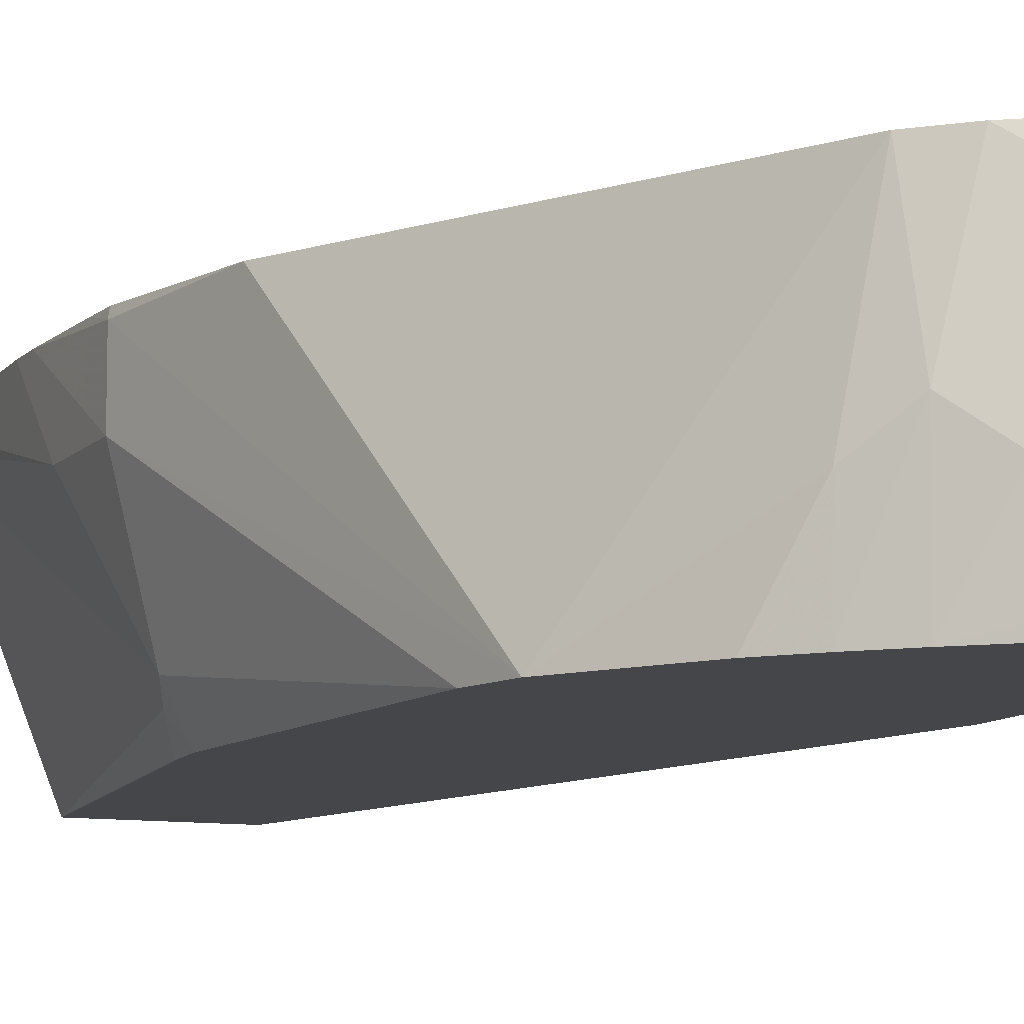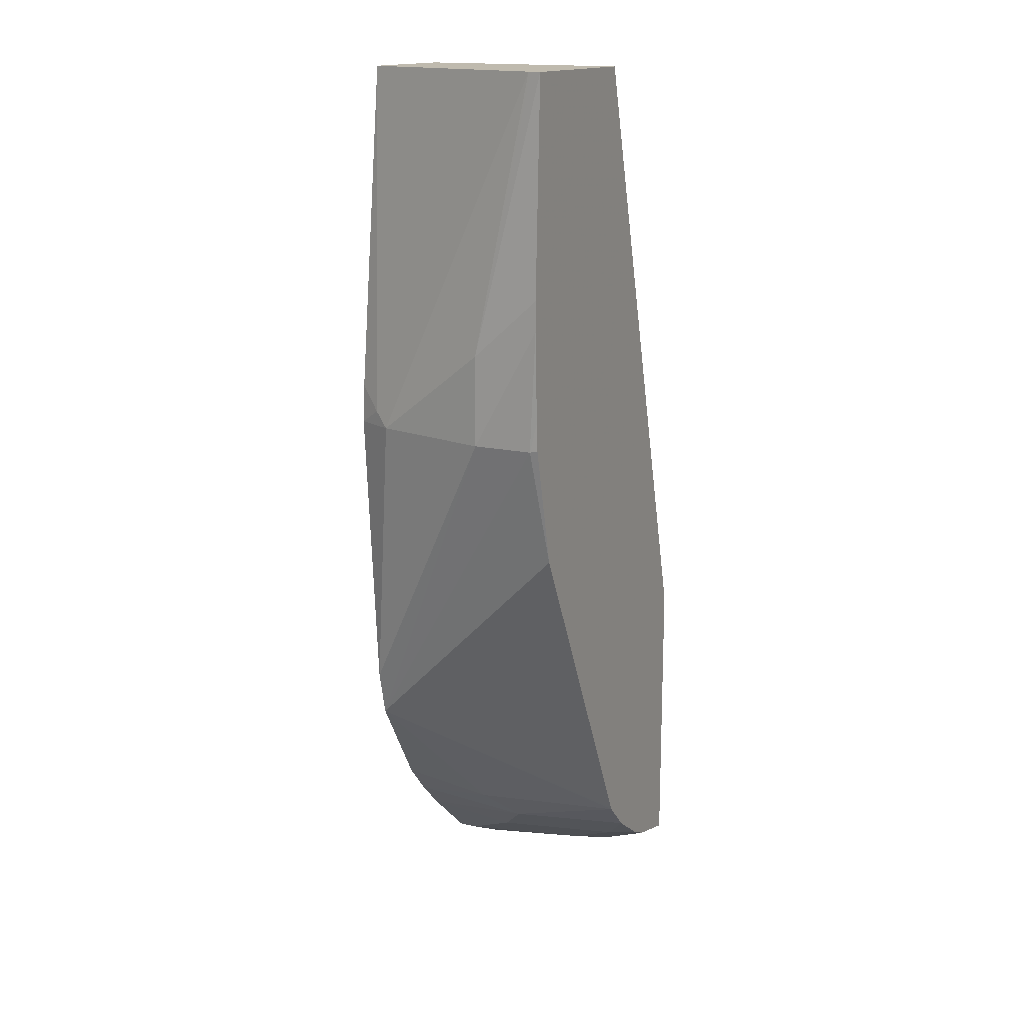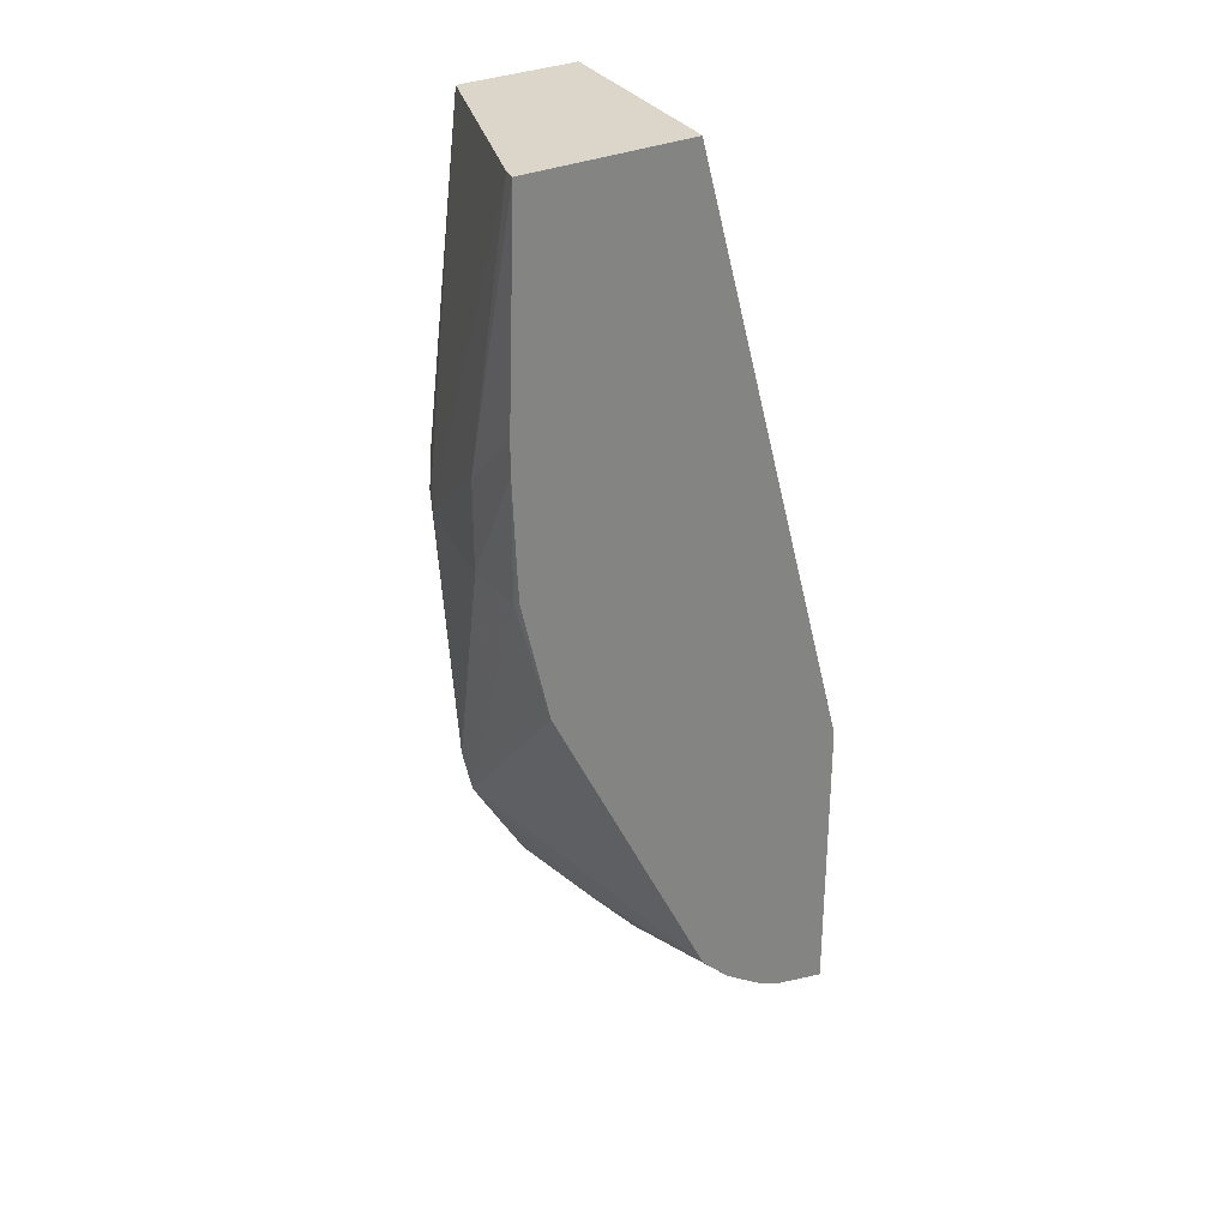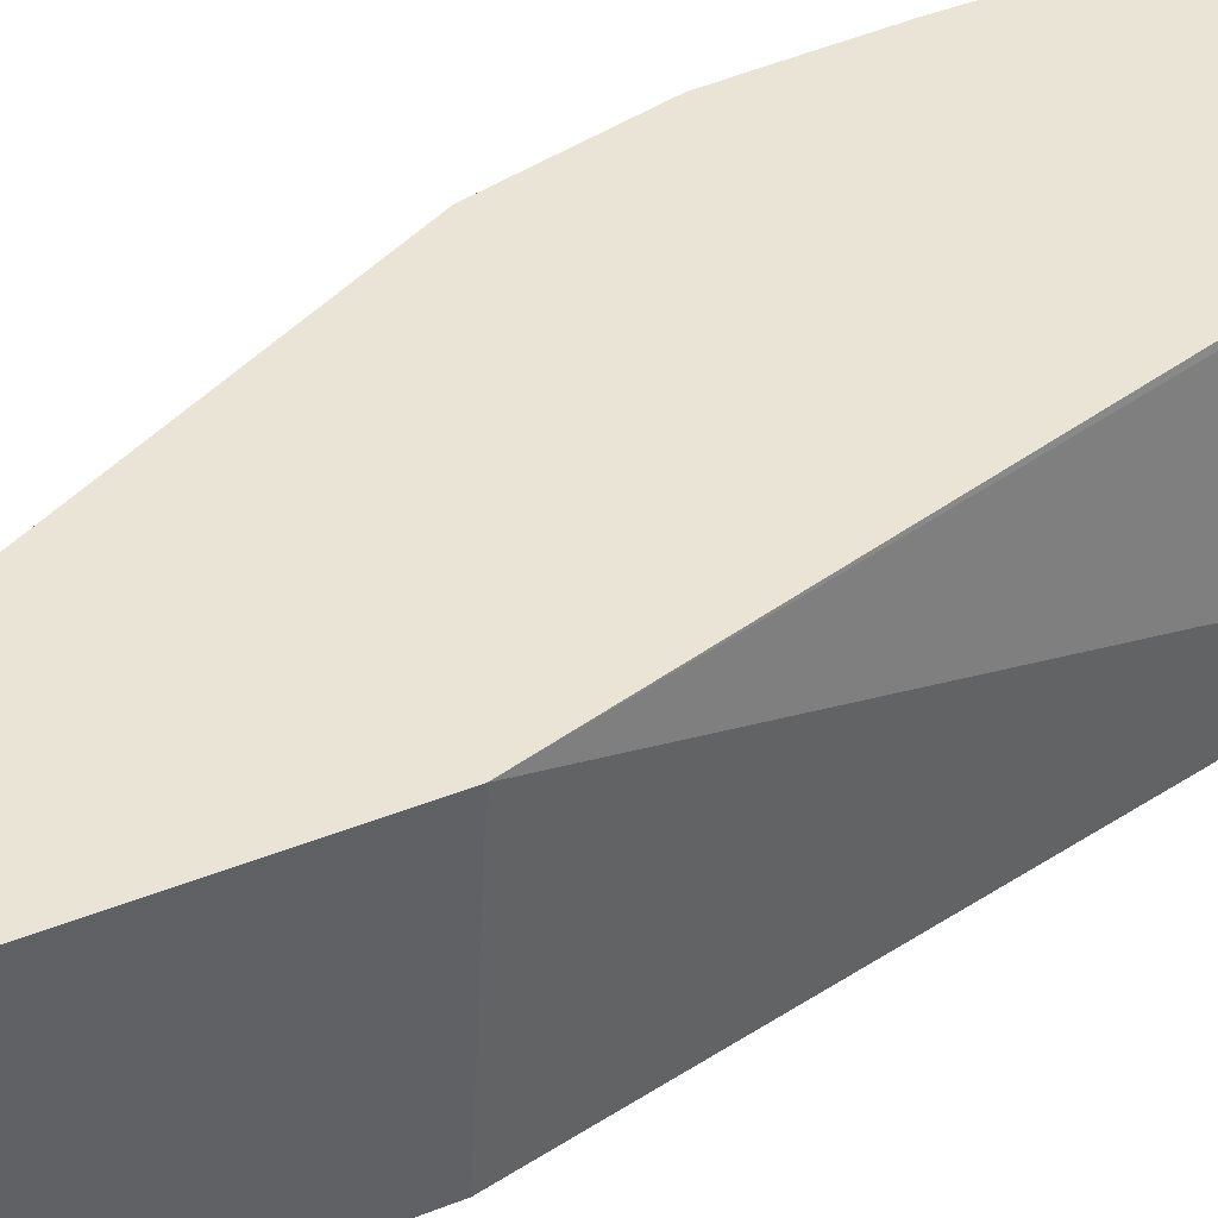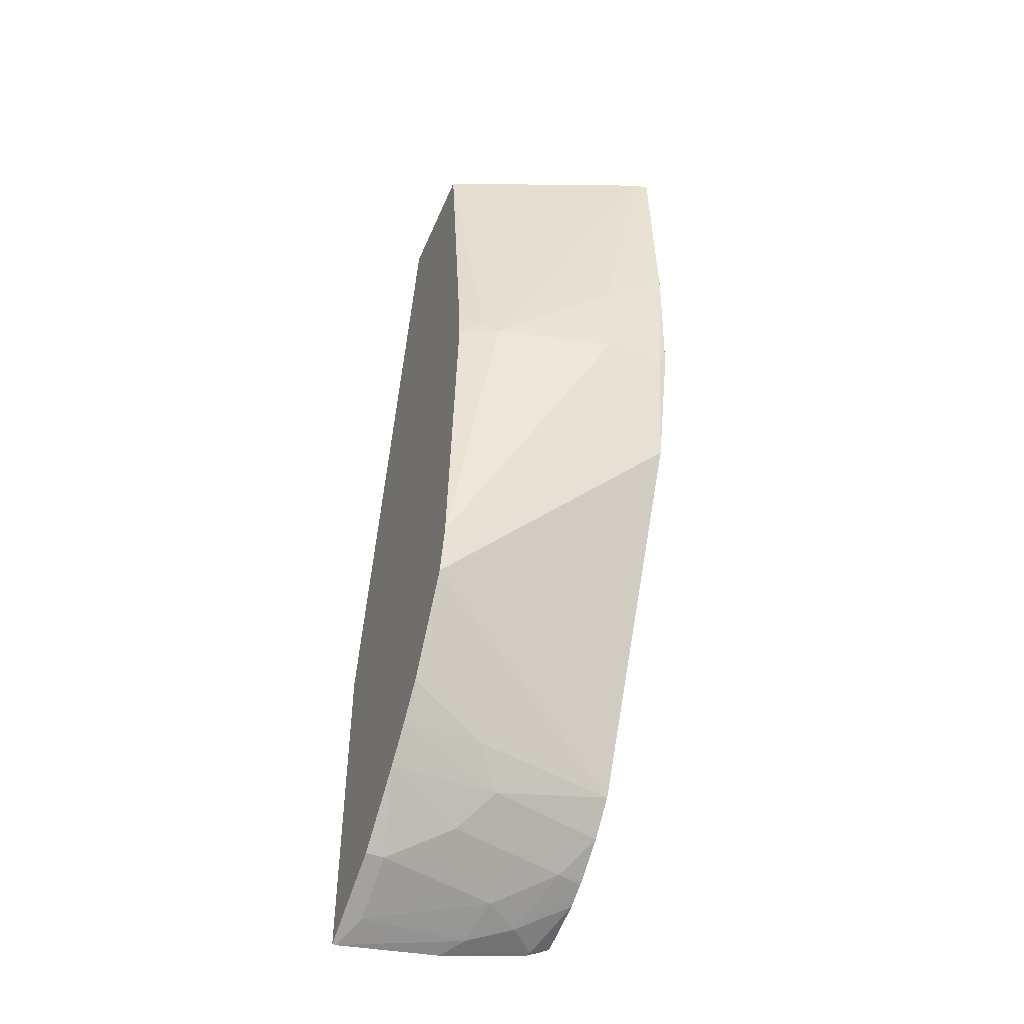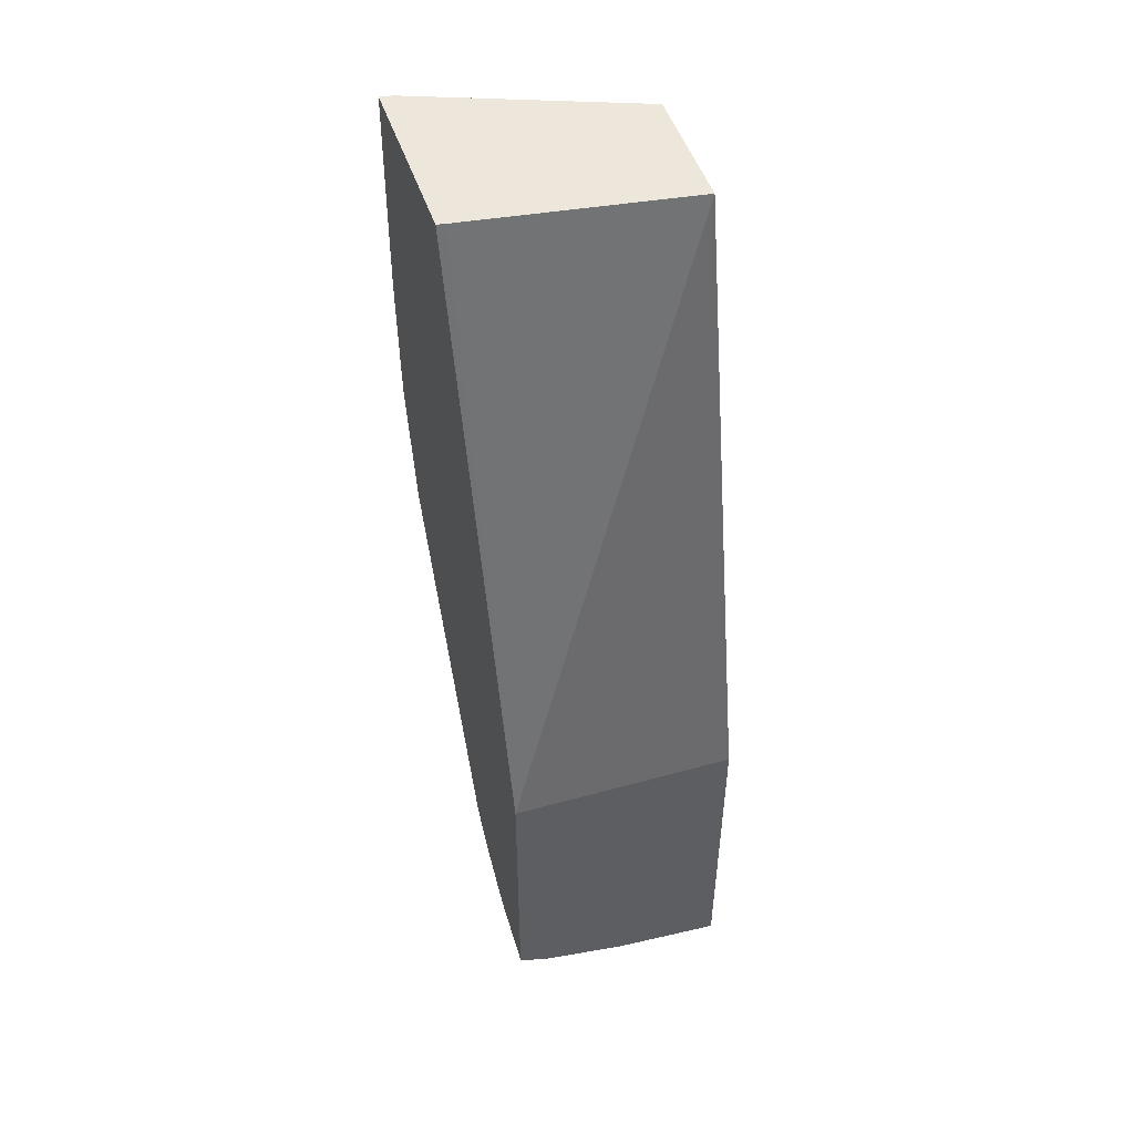
<metadata>
{"format":"obj","ext":"obj","renderer":"f3d","projection":"perspective","resolution":1024,"background":"white","views":[{"elev":-9.6,"azim":156.7,"up":"+Y"},{"elev":15.5,"azim":116.4,"up":"+Z"},{"elev":29.8,"azim":145.4,"up":"+Z"},{"elev":42.5,"azim":-115.6,"up":"+Y"},{"elev":-47.5,"azim":67.7,"up":"+Z"},{"elev":50.3,"azim":-108.6,"up":"+Z"}]}
</metadata>
<code>
v 0.1 -0.07016 -0.6237
v 0.1 -0.07016 -0.806
v 0.1 -0.2108 -0.6306
v 0.1845 -0.2108 -0.2417
v 0.2057 -0.07481 -0.2417
v 0.2068 -0.07016 -0.2417
v 0.1113 -0.07016 -0.8032
v 0.1029 -0.08416 -0.8135
v 0.1 -0.07849 -0.8106
v 0.1 -0.2108 -0.8379
v 0.261 -0.2108 -0.2417
v 0.3151 -0.07016 -0.2417
v 0.1356 -0.07016 -0.7972
v 0.1216 -0.1029 -0.8135
v 0.1091 -0.1153 -0.8198
v 0.1 -0.1135 -0.8216
v 0.1 -0.087 -0.8149
v 0.1 -0.08416 -0.8135
v 0.1 -0.209 -0.8383
v 0.1037 -0.2108 -0.8365
v 0.3133 -0.07859 -0.2417
v 0.2856 -0.2108 -0.4438
v 0.2945 -0.1964 -0.4582
v 0.3136 -0.07698 -0.2417
v 0.3179 -0.1122 -0.4115
v 0.3203 -0.07016 -0.3741
v 0.1403 -0.07016 -0.7948
v 0.1372 -0.1247 -0.8104
v 0.1122 -0.1309 -0.8229
v 0.1497 -0.07016 -0.7901
v 0.1559 -0.08729 -0.7917
v 0.1 -0.1285 -0.8253
v 0.1559 -0.2108 -0.8104
v 0.1411 -0.2108 -0.8178
v 0.1 -0.1431 -0.8289
v 0.1185 -0.1995 -0.8291
v 0.1559 -0.1995 -0.8104
v 0.2992 -0.187 -0.4676
v 0.2873 -0.2108 -0.4676
v 0.3179 -0.1122 -0.4676
v 0.3203 -0.07016 -0.3928
v 0.1746 -0.1621 -0.7917
v 0.1528 -0.0717 -0.7886
v 0.1746 -0.07016 -0.773
v 0.1933 -0.1434 -0.773
v 0.1955 -0.2108 -0.7753
v 0.2737 -0.2108 -0.6495
v 0.3179 -0.07481 -0.4676
v 0.2669 -0.2108 -0.6784
v 0.3179 -0.07016 -0.4489
v 0.1933 -0.07016 -0.7543
v 0.2142 -0.2108 -0.7566
v 0.212 -0.1621 -0.7543
v 0.317 -0.07016 -0.4667
v 0.2992 -0.07016 -0.5423
v 0.2316 -0.2108 -0.7366
v 0.1941 -0.07016 -0.7527
v 0.2034 -0.07016 -0.734
v 0.2876 -0.07016 -0.5657
f 21 38 25
f 21 25 24
f 28 31 42
f 22 39 23
f 23 39 38
f 25 40 41
f 25 41 26
f 28 37 36
f 28 36 29
f 21 23 38
f 25 38 40
f 19 37 33
f 15 32 16
f 19 29 36
f 19 35 29
f 19 34 20
f 19 33 34
f 15 29 32
f 14 31 28
f 14 30 31
f 14 27 30
f 14 29 15
f 14 28 29
f 13 27 14
f 28 42 37
f 19 36 37
f 29 35 32
f 49 59 55
f 30 44 43
f 12 25 26
f 49 58 59
f 49 57 58
f 49 51 57
f 49 53 51
f 49 56 53
f 48 55 54
f 48 49 55
f 48 54 50
f 45 53 52
f 45 51 53
f 45 52 46
f 30 43 31
f 44 51 45
f 41 48 50
f 40 49 48
f 40 47 49
f 40 48 41
f 38 47 40
f 38 39 47
f 52 53 56
f 37 42 46
f 33 37 46
f 31 45 42
f 31 44 45
f 31 43 44
f 42 45 46
f 12 24 25
f 1 58 57
f 11 22 23
f 1 27 13
f 1 30 27
f 1 44 30
f 1 51 44
f 1 57 51
f 1 59 58
f 1 55 59
f 1 54 55
f 1 50 54
f 1 41 50
f 1 26 41
f 1 12 26
f 1 6 12
f 1 5 6
f 1 4 5
f 1 10 3
f 1 19 10
f 1 35 19
f 1 32 35
f 1 16 32
f 1 17 16
f 1 18 17
f 1 9 18
f 1 2 9
f 11 23 21
f 1 13 7
f 1 7 2
f 1 3 4
f 2 8 9
f 10 19 20
f 2 7 8
f 8 13 14
f 8 18 9
f 8 17 18
f 8 16 17
f 8 14 15
f 7 13 8
f 4 6 5
f 4 12 6
f 4 24 12
f 4 21 24
f 8 15 16
f 3 11 4
f 3 10 20
f 4 11 21
f 3 34 33
f 3 33 46
f 3 20 34
f 3 52 56
f 3 46 52
f 3 56 49
f 3 49 47
f 3 47 39
f 3 39 22
f 3 22 11

</code>
